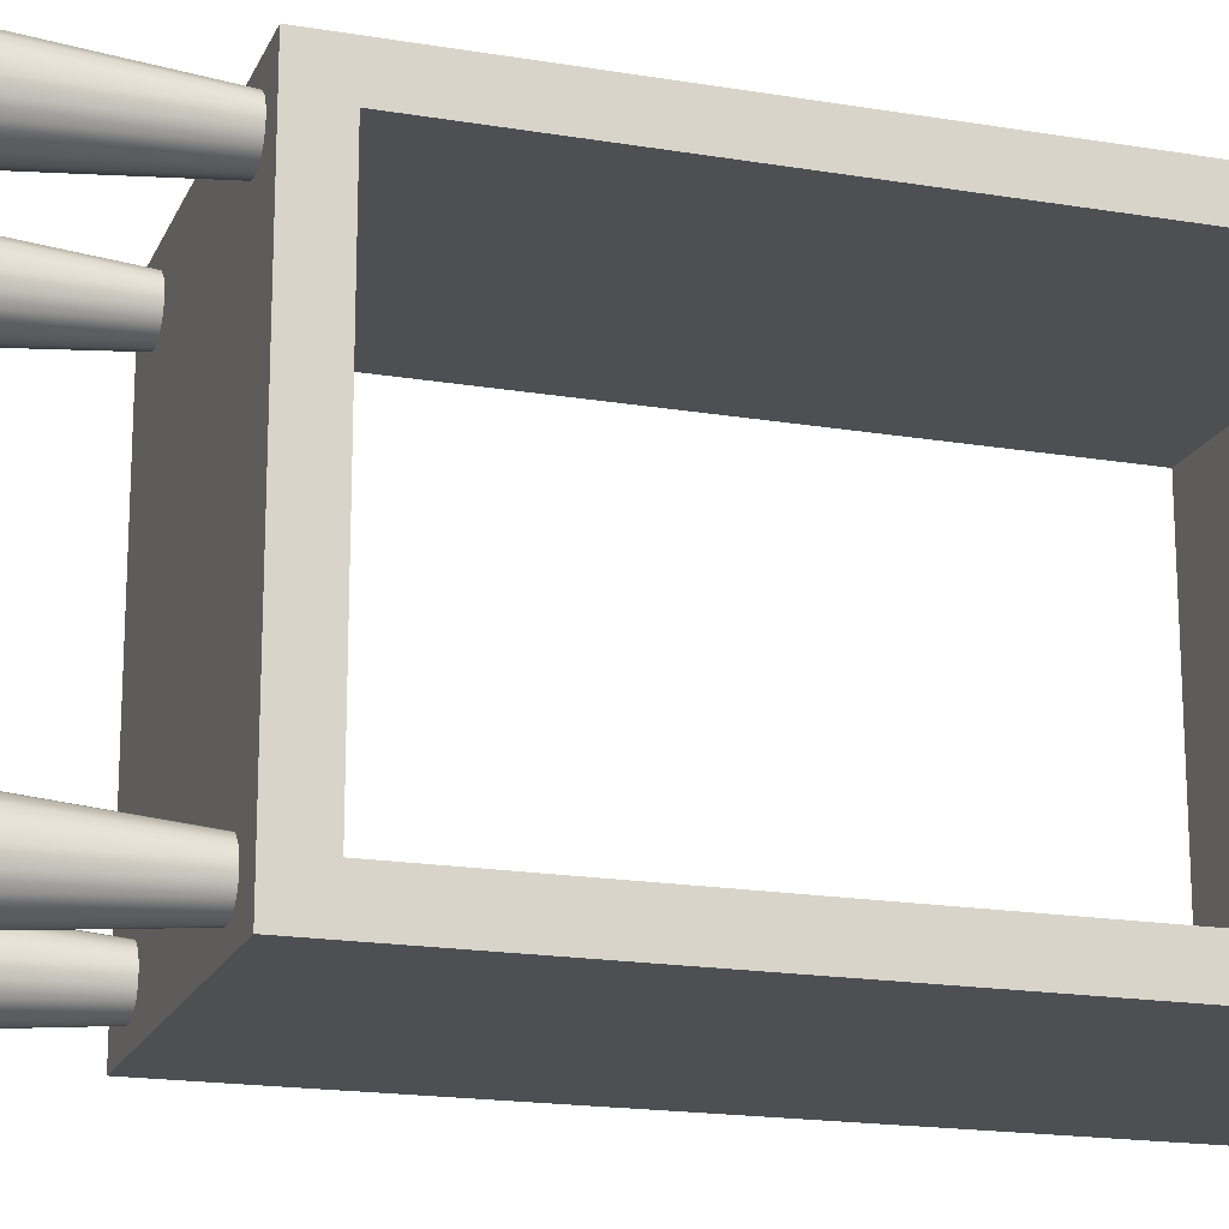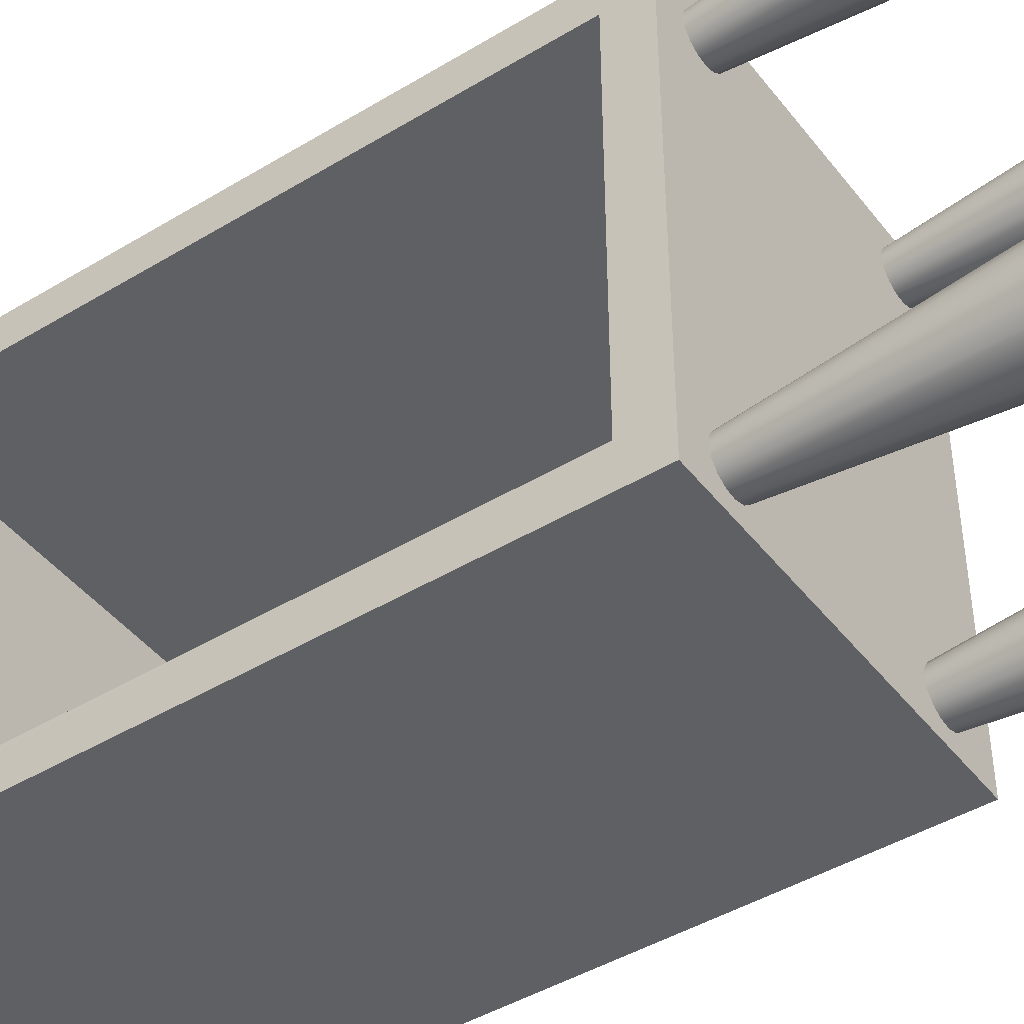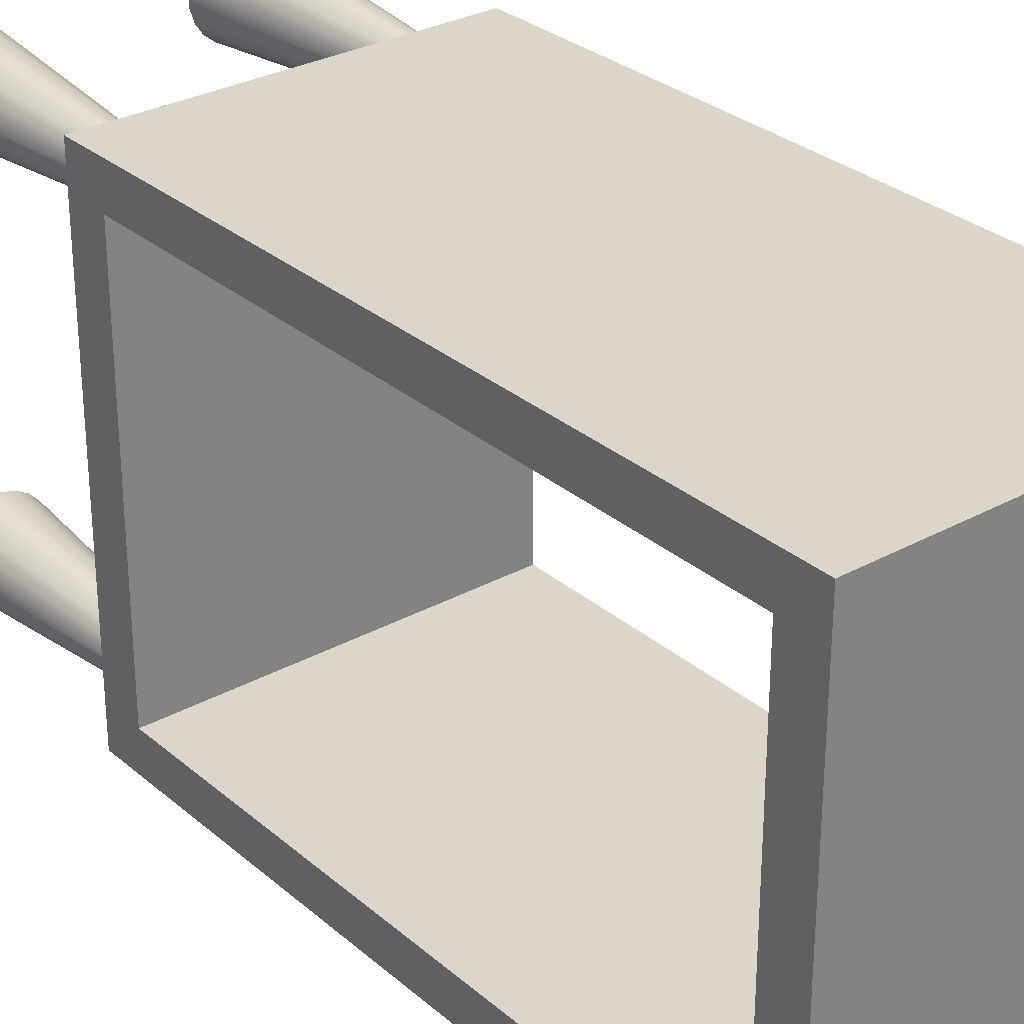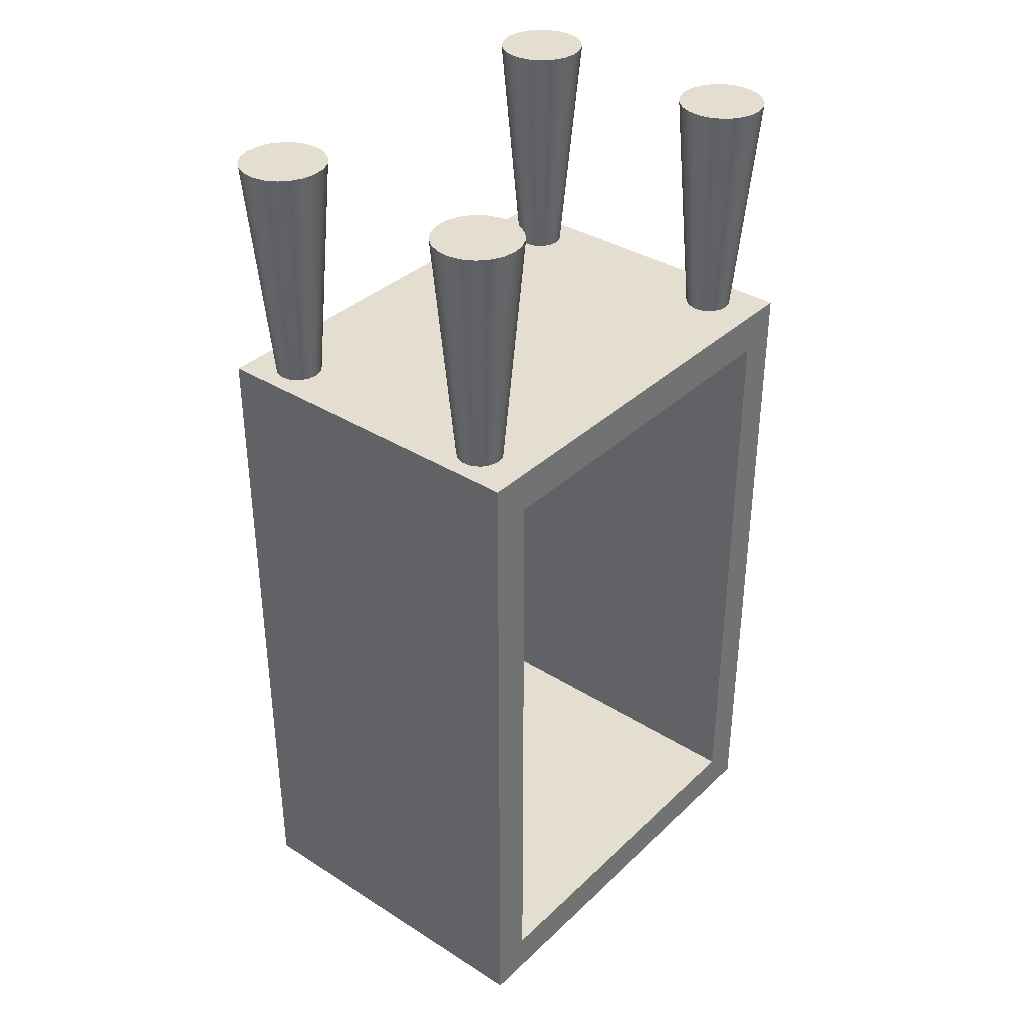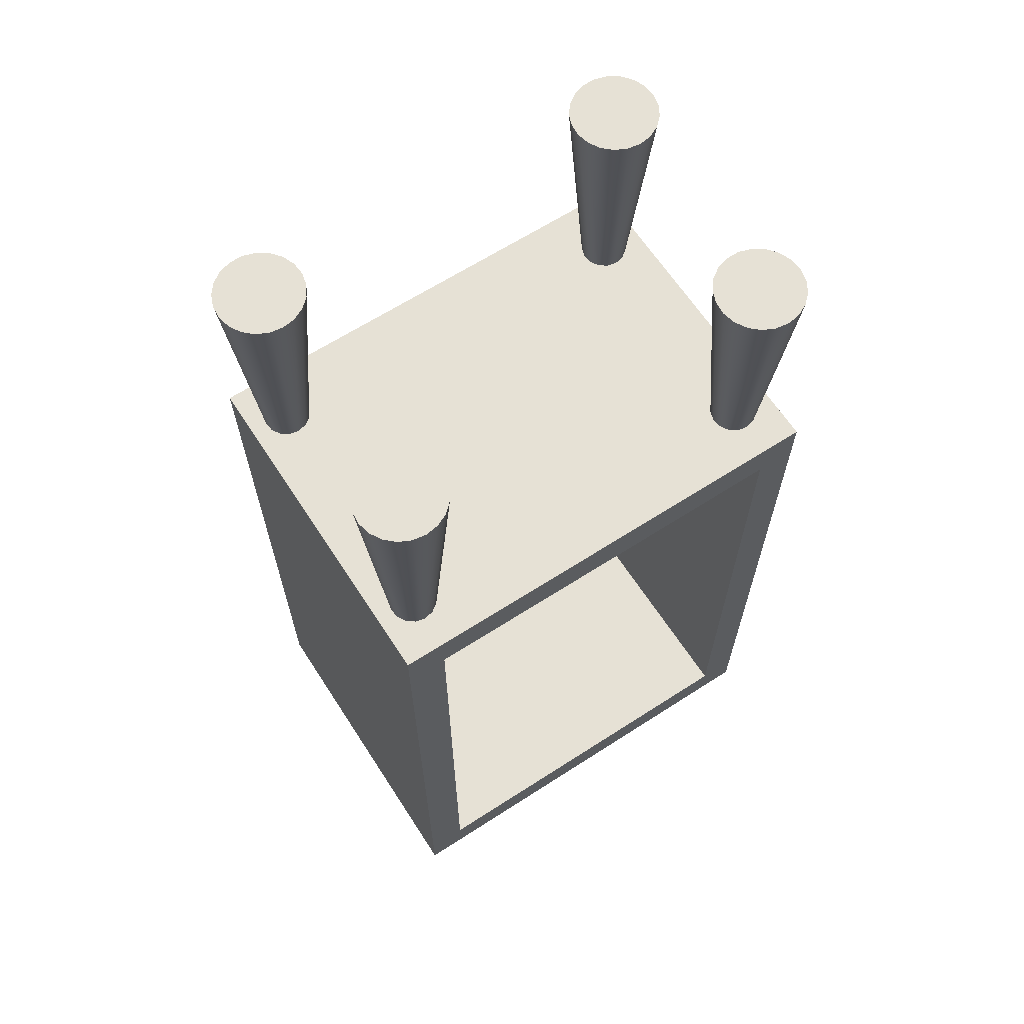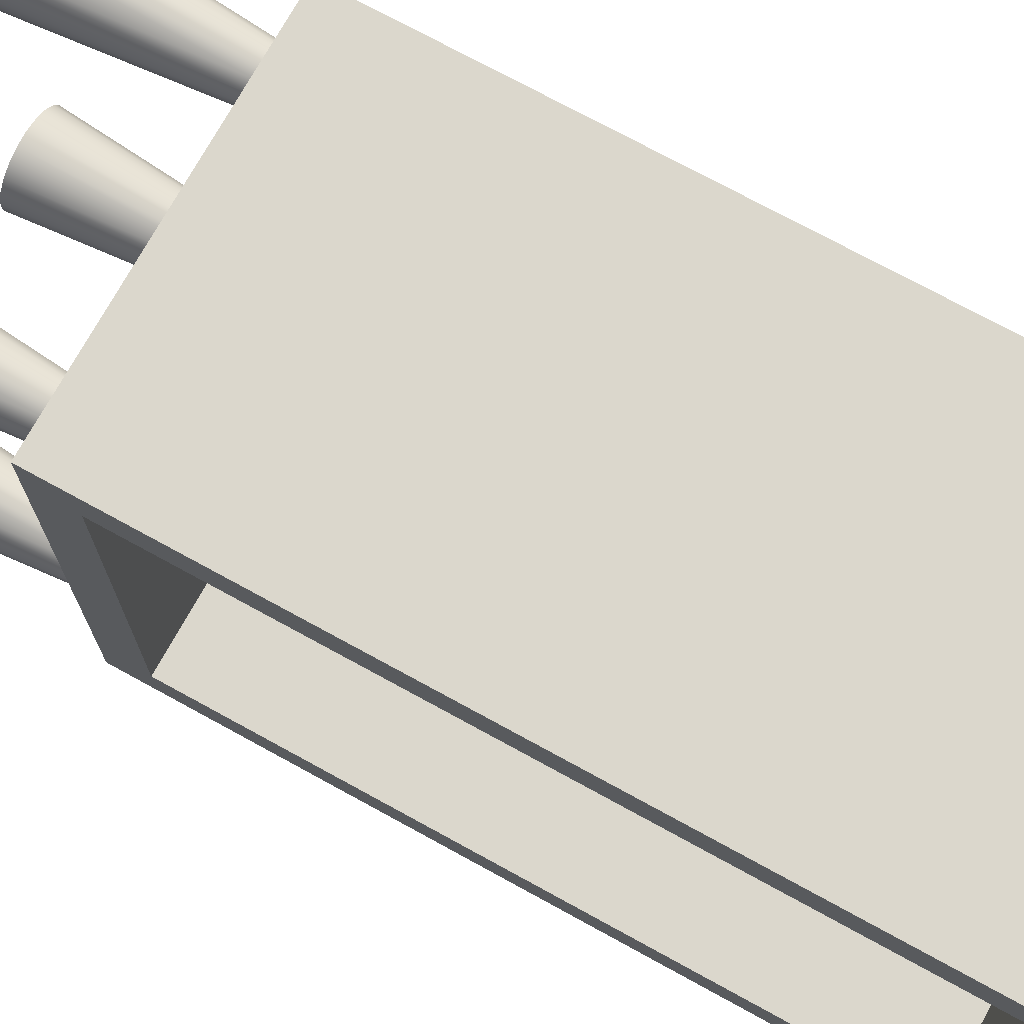
<metadata>
{"format":"obj","ext":"obj","renderer":"f3d","projection":"perspective","resolution":1024,"background":"white","views":[{"elev":-18.0,"azim":-108.1,"up":"+Z"},{"elev":-44.5,"azim":125.2,"up":"+Z"},{"elev":29.8,"azim":-39.0,"up":"+Z"},{"elev":35.9,"azim":39.5,"up":"+Y"},{"elev":64.7,"azim":57.0,"up":"+Y"},{"elev":73.1,"azim":-61.2,"up":"+Z"}]}
</metadata>
<code>
v 0 30 20
v 0 0 20
v 15 0 20
v 15 30 20
v 0 0 20
v 0 0 0
v 15 0 0
v 15 0 20
v 0 0 0
v 0 30 0
v 15 30 0
v 15 0 0
v 0 28.2 1.713
v 0 1.804 1.713
v 15 1.804 1.713
v 15 28.2 1.713
v 0 1.804 1.713
v 0 1.804 18.29
v 15 1.804 18.29
v 15 1.804 1.713
v 0 1.804 18.29
v 0 28.2 18.29
v 15 28.2 18.29
v 15 1.804 18.29
v 0 1.804 18.29
v 0 1.804 1.713
v 0 28.2 1.713
v 0 28.2 18.29
v 0 30 20
v 0 30 0
v 0 0 0
v 0 0 20
v 0 28.2 18.29
v 0 28.2 1.713
v 15 28.2 1.713
v 15 28.2 18.29
v 15 1.804 1.713
v 15 1.804 18.29
v 15 28.2 18.29
v 15 28.2 1.713
v 15 30 0
v 15 30 20
v 15 0 20
v 15 0 0
v 4.348 40 1.713
v 4.265 40 1.16
v 4.022 40 0.6563
v 3.642 40 0.2467
v 3.158 40 -0.03278
v 2.613 40 -0.1571
v 2.056 40 -0.1154
v 1.536 40 0.08881
v 1.099 40 0.4373
v 0.7839 40 0.899
v 0.6191 40 1.433
v 0.6191 40 1.992
v 0.7839 40 2.526
v 1.099 40 2.988
v 1.536 40 3.336
v 2.056 40 3.54
v 2.613 40 3.582
v 3.158 40 3.458
v 3.642 40 3.178
v 4.022 40 2.769
v 4.265 40 2.265
v 3.071 30 18.29
v 2.984 30 18.69
v 2.74 30 19.03
v 2.38 30 19.24
v 1.966 30 19.28
v 1.571 30 19.15
v 1.262 30 18.88
v 1.093 30 18.5
v 1.093 30 18.08
v 1.262 30 17.7
v 1.571 30 17.42
v 1.966 30 17.29
v 2.38 30 17.34
v 2.74 30 17.54
v 2.984 30 17.88
v 13.61 30 1.713
v 13.52 30 2.119
v 13.28 30 2.456
v 12.92 30 2.664
v 12.51 30 2.707
v 12.11 30 2.579
v 11.8 30 2.3
v 11.63 30 1.92
v 11.63 30 1.505
v 11.8 30 1.125
v 12.11 30 0.8465
v 12.51 30 0.718
v 12.92 30 0.7615
v 13.28 30 0.9694
v 13.52 30 1.306
v 13.61 30 18.29
v 13.52 30 18.69
v 13.28 30 19.03
v 12.92 30 19.24
v 12.51 30 19.28
v 12.11 30 19.15
v 11.8 30 18.88
v 11.63 30 18.5
v 11.63 30 18.08
v 11.8 30 17.7
v 12.11 30 17.42
v 12.51 30 17.29
v 12.92 30 17.34
v 13.28 30 17.54
v 13.52 30 17.88
v 3.473 30 1.713
v 3.387 30 2.119
v 3.142 30 2.456
v 2.782 30 2.664
v 2.369 30 2.707
v 1.973 30 2.579
v 1.664 30 2.3
v 1.495 30 1.92
v 1.495 30 1.505
v 1.664 30 1.125
v 1.973 30 0.8465
v 2.369 30 0.718
v 2.782 30 0.7615
v 3.142 30 0.9694
v 3.387 30 1.306
v 0 30 0
v 0 30 20
v 15 30 20
v 15 30 0
v 4.348 40 1.713
v 4.265 40 2.265
v 4.022 40 2.769
v 3.642 40 3.178
v 3.158 40 3.458
v 2.613 40 3.582
v 2.056 40 3.54
v 1.536 40 3.336
v 1.099 40 2.988
v 0.7839 40 2.526
v 0.6191 40 1.992
v 0.6191 40 1.433
v 0.7839 40 0.899
v 1.099 40 0.4373
v 1.536 40 0.08881
v 2.056 40 -0.1154
v 2.613 40 -0.1571
v 3.158 40 -0.03278
v 3.642 40 0.2467
v 4.022 40 0.6563
v 4.265 40 1.16
v 3.473 30 1.713
v 3.387 30 1.306
v 3.142 30 0.9694
v 2.782 30 0.7615
v 2.369 30 0.718
v 1.973 30 0.8465
v 1.664 30 1.125
v 1.495 30 1.505
v 1.495 30 1.92
v 1.664 30 2.3
v 1.973 30 2.579
v 2.369 30 2.707
v 2.782 30 2.664
v 3.142 30 2.456
v 3.387 30 2.119
v 3.473 30 1.713
v 4.348 40 1.713
v 14.49 40 18.29
v 14.4 40 17.73
v 14.16 40 17.23
v 13.78 40 16.82
v 13.3 40 16.54
v 12.75 40 16.42
v 12.19 40 16.46
v 11.67 40 16.66
v 11.24 40 17.01
v 10.92 40 17.47
v 10.76 40 18.01
v 10.76 40 18.57
v 10.92 40 19.1
v 11.24 40 19.56
v 11.67 40 19.91
v 12.19 40 20.12
v 12.75 40 20.16
v 13.3 40 20.03
v 13.78 40 19.75
v 14.16 40 19.34
v 14.4 40 18.84
v 14.49 40 18.29
v 14.4 40 18.84
v 14.16 40 19.34
v 13.78 40 19.75
v 13.3 40 20.03
v 12.75 40 20.16
v 12.19 40 20.12
v 11.67 40 19.91
v 11.24 40 19.56
v 10.92 40 19.1
v 10.76 40 18.57
v 10.76 40 18.01
v 10.92 40 17.47
v 11.24 40 17.01
v 11.67 40 16.66
v 12.19 40 16.46
v 12.75 40 16.42
v 13.3 40 16.54
v 13.78 40 16.82
v 14.16 40 17.23
v 14.4 40 17.73
v 13.61 30 18.29
v 13.52 30 17.88
v 13.28 30 17.54
v 12.92 30 17.34
v 12.51 30 17.29
v 12.11 30 17.42
v 11.8 30 17.7
v 11.63 30 18.08
v 11.63 30 18.5
v 11.8 30 18.88
v 12.11 30 19.15
v 12.51 30 19.28
v 12.92 30 19.24
v 13.28 30 19.03
v 13.52 30 18.69
v 13.61 30 18.29
v 14.49 40 18.29
v 14.49 40 1.713
v 14.4 40 2.265
v 14.16 40 2.769
v 13.78 40 3.178
v 13.3 40 3.458
v 12.75 40 3.582
v 12.19 40 3.54
v 11.67 40 3.336
v 11.24 40 2.988
v 10.92 40 2.526
v 10.76 40 1.992
v 10.76 40 1.433
v 10.92 40 0.899
v 11.24 40 0.4373
v 11.67 40 0.08881
v 12.19 40 -0.1154
v 12.75 40 -0.1571
v 13.3 40 -0.03278
v 13.78 40 0.2467
v 14.16 40 0.6563
v 14.4 40 1.16
v 13.61 30 1.713
v 13.52 30 1.306
v 13.28 30 0.9694
v 12.92 30 0.7615
v 12.51 30 0.718
v 12.11 30 0.8465
v 11.8 30 1.125
v 11.63 30 1.505
v 11.63 30 1.92
v 11.8 30 2.3
v 12.11 30 2.579
v 12.51 30 2.707
v 12.92 30 2.664
v 13.28 30 2.456
v 13.52 30 2.119
v 13.61 30 1.713
v 14.49 40 1.713
v 14.49 40 1.713
v 14.4 40 1.16
v 14.16 40 0.6563
v 13.78 40 0.2467
v 13.3 40 -0.03278
v 12.75 40 -0.1571
v 12.19 40 -0.1154
v 11.67 40 0.08881
v 11.24 40 0.4373
v 10.92 40 0.899
v 10.76 40 1.433
v 10.76 40 1.992
v 10.92 40 2.526
v 11.24 40 2.988
v 11.67 40 3.336
v 12.19 40 3.54
v 12.75 40 3.582
v 13.3 40 3.458
v 13.78 40 3.178
v 14.16 40 2.769
v 14.4 40 2.265
v 3.946 40 18.29
v 3.862 40 17.73
v 3.62 40 17.23
v 3.24 40 16.82
v 2.756 40 16.54
v 2.211 40 16.42
v 1.654 40 16.46
v 1.133 40 16.66
v 0.6964 40 17.01
v 0.3816 40 17.47
v 0.2168 40 18.01
v 0.2168 40 18.57
v 0.3816 40 19.1
v 0.6964 40 19.56
v 1.133 40 19.91
v 1.654 40 20.12
v 2.211 40 20.16
v 2.756 40 20.03
v 3.24 40 19.75
v 3.62 40 19.34
v 3.862 40 18.84
v 3.946 40 18.29
v 3.862 40 18.84
v 3.62 40 19.34
v 3.24 40 19.75
v 2.756 40 20.03
v 2.211 40 20.16
v 1.654 40 20.12
v 1.133 40 19.91
v 0.6964 40 19.56
v 0.3816 40 19.1
v 0.2168 40 18.57
v 0.2168 40 18.01
v 0.3816 40 17.47
v 0.6964 40 17.01
v 1.133 40 16.66
v 1.654 40 16.46
v 2.211 40 16.42
v 2.756 40 16.54
v 3.24 40 16.82
v 3.62 40 17.23
v 3.862 40 17.73
v 3.071 30 18.29
v 2.984 30 17.88
v 2.74 30 17.54
v 2.38 30 17.34
v 1.966 30 17.29
v 1.571 30 17.42
v 1.262 30 17.7
v 1.093 30 18.08
v 1.093 30 18.5
v 1.262 30 18.88
v 1.571 30 19.15
v 1.966 30 19.28
v 2.38 30 19.24
v 2.74 30 19.03
v 2.984 30 18.69
v 3.071 30 18.29
v 3.946 40 18.29
f 1 2 4
f 4 2 3
f 5 6 8
f 8 6 7
f 9 10 12
f 12 10 11
f 13 14 16
f 16 14 15
f 17 18 20
f 20 18 19
f 21 22 24
f 24 22 23
f 28 25 32
f 32 25 26
f 32 26 31
f 31 26 27
f 31 27 30
f 30 27 28
f 30 28 29
f 29 28 32
f 33 34 36
f 36 34 35
f 40 37 44
f 44 37 38
f 44 38 43
f 43 38 39
f 43 39 42
f 42 39 40
f 42 40 41
f 41 40 44
f 65 45 51
f 51 45 46
f 51 46 47
f 47 48 51
f 51 48 49
f 51 49 50
f 52 60 51
f 51 60 61
f 51 61 62
f 60 52 59
f 59 52 53
f 59 53 58
f 58 53 54
f 58 54 57
f 57 54 55
f 57 55 56
f 62 63 51
f 51 63 64
f 51 64 65
f 67 103 66
f 66 103 104
f 66 104 80
f 80 104 105
f 80 105 79
f 79 105 113
f 79 113 114
f 103 67 102
f 102 67 68
f 102 68 101
f 101 68 69
f 101 69 100
f 100 69 127
f 100 127 128
f 69 70 127
f 127 70 71
f 127 71 72
f 72 73 127
f 127 73 74
f 127 74 75
f 76 117 75
f 75 117 126
f 75 126 127
f 117 76 116
f 116 76 77
f 116 77 115
f 115 77 78
f 115 78 114
f 114 78 79
f 95 81 129
f 129 81 82
f 129 82 110
f 110 82 109
f 109 82 83
f 109 83 108
f 108 83 84
f 108 84 107
f 107 84 85
f 107 85 106
f 106 85 86
f 106 86 105
f 105 86 87
f 105 87 113
f 113 87 112
f 112 87 88
f 112 88 111
f 111 88 89
f 111 89 125
f 125 89 90
f 125 90 124
f 124 90 91
f 124 91 123
f 123 91 92
f 123 92 126
f 126 92 129
f 129 92 93
f 129 93 94
f 94 95 129
f 110 96 128
f 128 96 97
f 128 97 98
f 98 99 128
f 128 99 100
f 129 110 128
f 117 118 126
f 126 118 119
f 126 119 120
f 120 121 126
f 126 121 122
f 126 122 123
f 150 167 151
f 166 130 131
f 166 131 165
f 165 131 132
f 165 132 164
f 164 132 133
f 164 133 134
f 164 134 163
f 163 134 135
f 163 135 162
f 162 135 136
f 162 136 161
f 161 136 137
f 161 137 138
f 161 138 160
f 160 138 139
f 160 139 159
f 159 139 140
f 159 140 141
f 159 141 158
f 158 141 142
f 158 142 157
f 157 142 143
f 157 143 156
f 156 143 144
f 156 144 145
f 156 145 155
f 155 145 146
f 155 146 154
f 154 146 147
f 154 147 148
f 154 148 153
f 153 148 149
f 153 149 152
f 152 149 150
f 152 150 151
f 188 168 174
f 174 168 169
f 174 169 170
f 170 171 174
f 174 171 172
f 174 172 173
f 175 183 174
f 174 183 184
f 174 184 185
f 183 175 182
f 182 175 176
f 182 176 181
f 181 176 177
f 181 177 180
f 180 177 178
f 180 178 179
f 185 186 174
f 174 186 187
f 174 187 188
f 209 226 210
f 225 189 190
f 225 190 224
f 224 190 191
f 224 191 223
f 223 191 192
f 223 192 193
f 223 193 222
f 222 193 194
f 222 194 221
f 221 194 195
f 221 195 220
f 220 195 196
f 220 196 197
f 220 197 219
f 219 197 198
f 219 198 218
f 218 198 199
f 218 199 200
f 218 200 217
f 217 200 201
f 217 201 216
f 216 201 202
f 216 202 215
f 215 202 203
f 215 203 204
f 215 204 214
f 214 204 205
f 214 205 213
f 213 205 206
f 213 206 207
f 213 207 212
f 212 207 208
f 212 208 211
f 211 208 209
f 211 209 210
f 247 264 248
f 263 227 228
f 263 228 262
f 262 228 229
f 262 229 261
f 261 229 230
f 261 230 231
f 261 231 260
f 260 231 232
f 260 232 259
f 259 232 233
f 259 233 258
f 258 233 234
f 258 234 235
f 258 235 257
f 257 235 236
f 257 236 256
f 256 236 237
f 256 237 238
f 256 238 255
f 255 238 239
f 255 239 254
f 254 239 240
f 254 240 253
f 253 240 241
f 253 241 242
f 253 242 252
f 252 242 243
f 252 243 251
f 251 243 244
f 251 244 245
f 251 245 250
f 250 245 246
f 250 246 249
f 249 246 247
f 249 247 248
f 285 265 271
f 271 265 266
f 271 266 267
f 267 268 271
f 271 268 269
f 271 269 270
f 272 280 271
f 271 280 281
f 271 281 282
f 280 272 279
f 279 272 273
f 279 273 278
f 278 273 274
f 278 274 277
f 277 274 275
f 277 275 276
f 282 283 271
f 271 283 284
f 271 284 285
f 306 286 292
f 292 286 287
f 292 287 288
f 288 289 292
f 292 289 290
f 292 290 291
f 293 301 292
f 292 301 302
f 292 302 303
f 301 293 300
f 300 293 294
f 300 294 299
f 299 294 295
f 299 295 298
f 298 295 296
f 298 296 297
f 303 304 292
f 292 304 305
f 292 305 306
f 327 344 328
f 343 307 308
f 343 308 342
f 342 308 309
f 342 309 341
f 341 309 310
f 341 310 311
f 341 311 340
f 340 311 312
f 340 312 339
f 339 312 313
f 339 313 338
f 338 313 314
f 338 314 315
f 338 315 337
f 337 315 316
f 337 316 336
f 336 316 317
f 336 317 318
f 336 318 335
f 335 318 319
f 335 319 334
f 334 319 320
f 334 320 333
f 333 320 321
f 333 321 322
f 333 322 332
f 332 322 323
f 332 323 331
f 331 323 324
f 331 324 325
f 331 325 330
f 330 325 326
f 330 326 329
f 329 326 327
f 329 327 328

</code>
